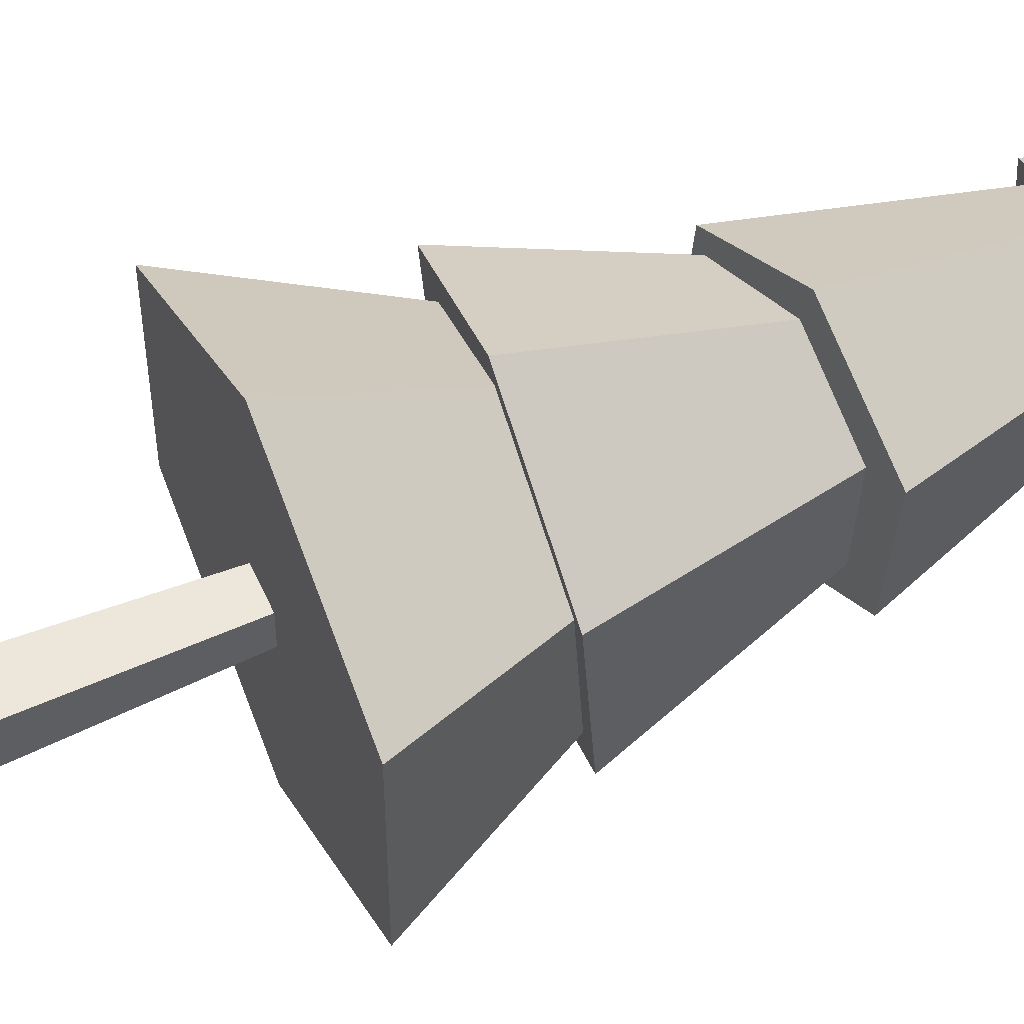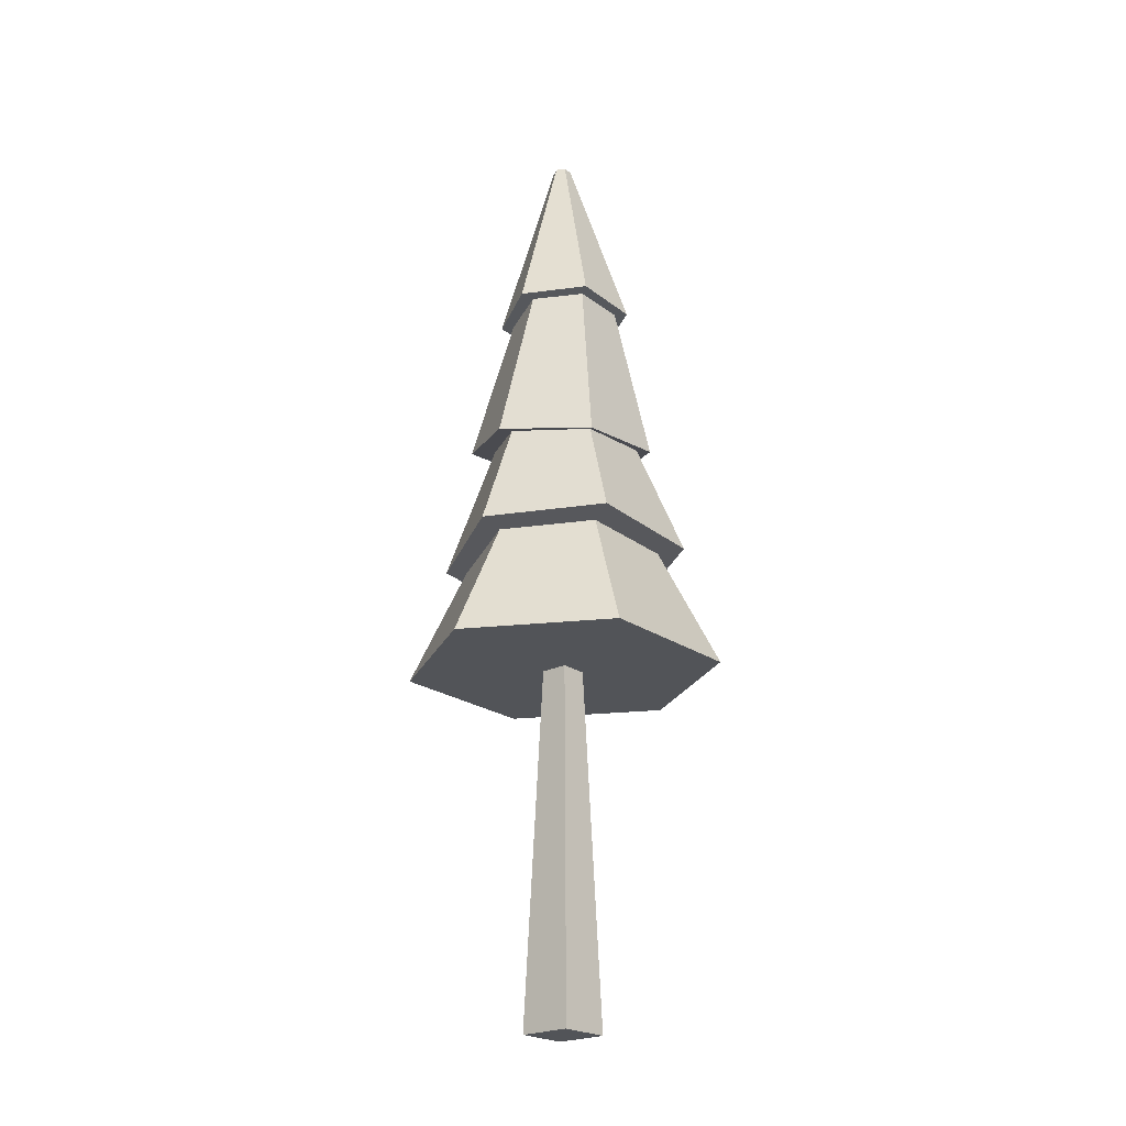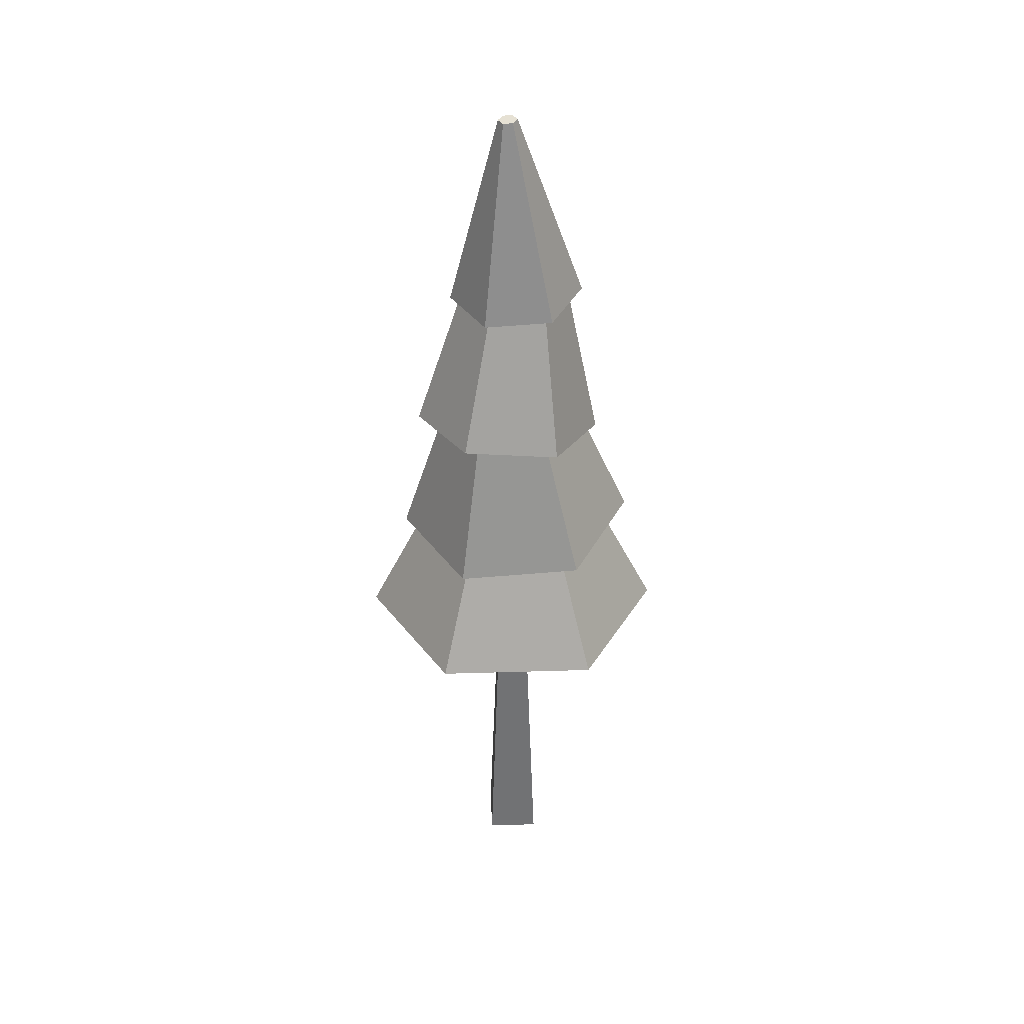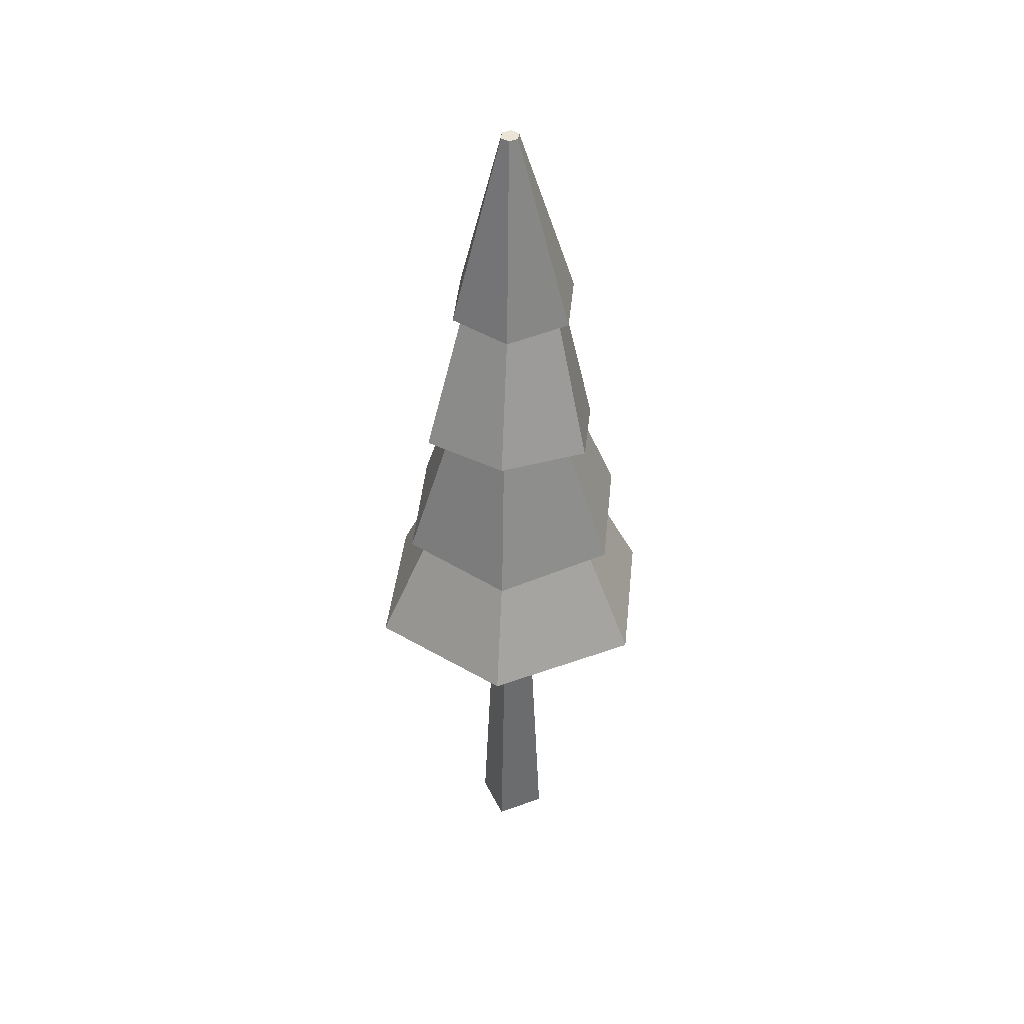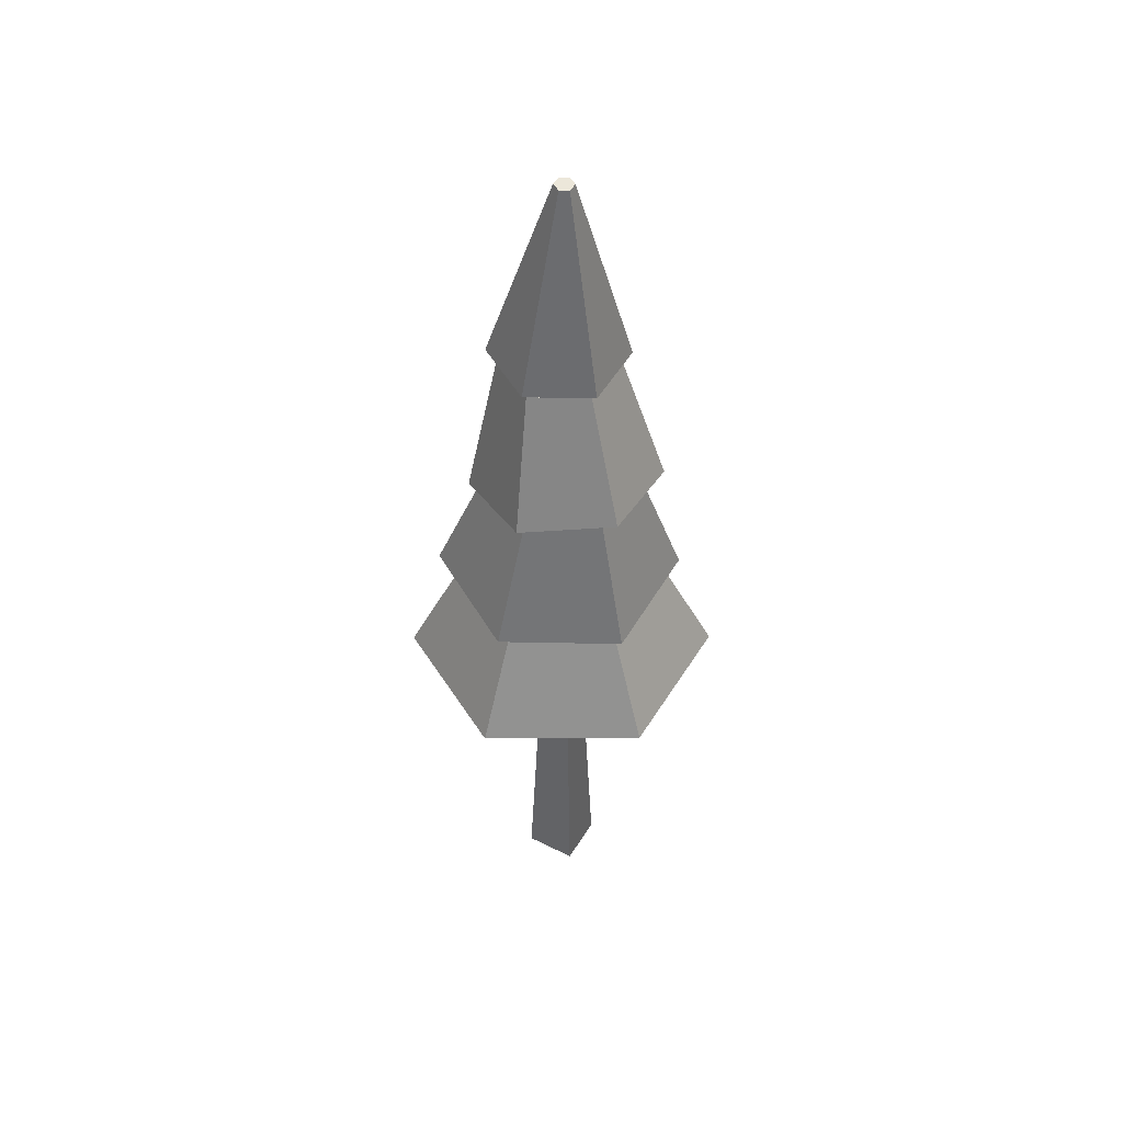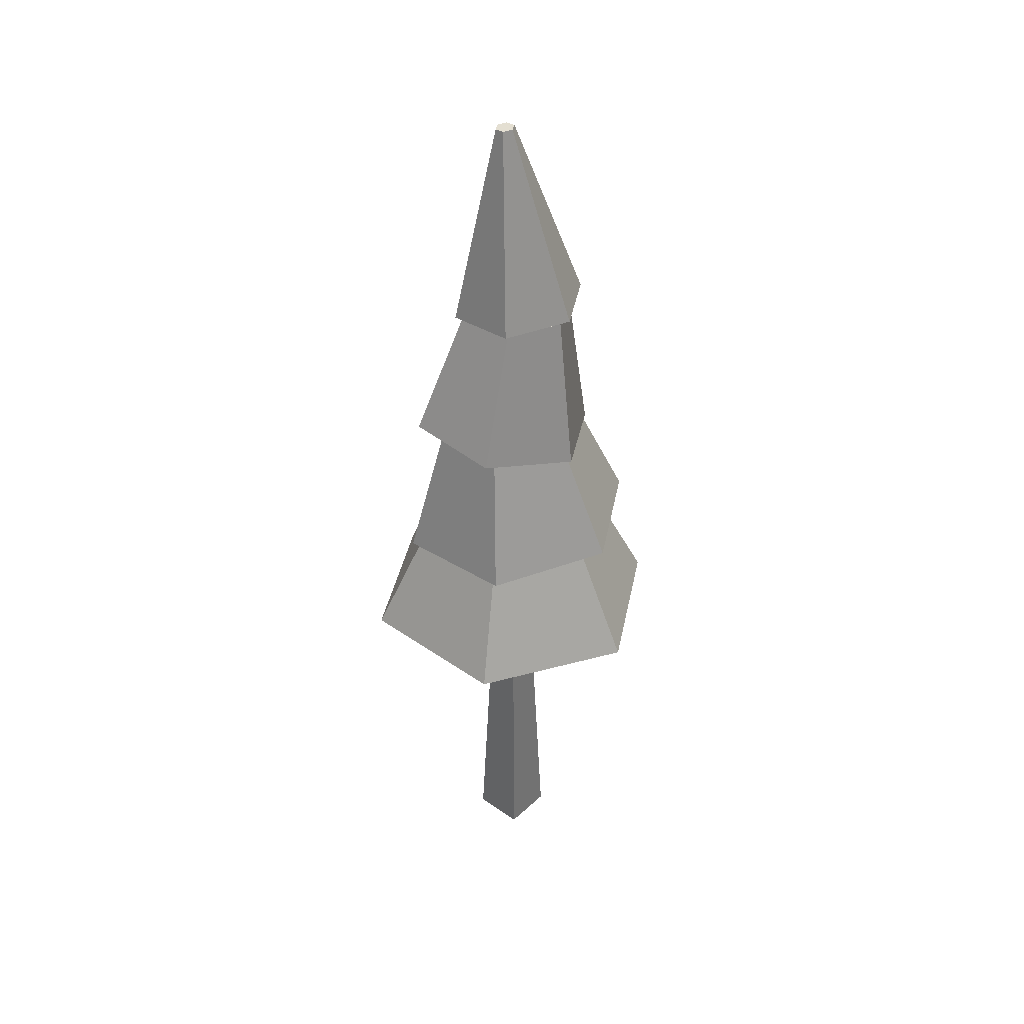
<metadata>
{"format":"obj","ext":"obj","renderer":"f3d","projection":"perspective","resolution":1024,"background":"white","views":[{"elev":57.1,"azim":66.0,"up":"+Z"},{"elev":-22.8,"azim":-139.5,"up":"+Y"},{"elev":36.6,"azim":87.7,"up":"+Y"},{"elev":40.5,"azim":65.9,"up":"+Y"},{"elev":47.0,"azim":29.7,"up":"+Y"},{"elev":39.1,"azim":131.2,"up":"+Y"}]}
</metadata>
<code>
g Mesh1 Group1 Model
v 0.9608 3.38 -1.788
v 1.478 3.544 -1.408
v 1.579 3.309 -1.466
f 1 2 3
v 0.9608 3.544 -1.706
f 2 1 4
v 0.3831 3.403 -1.443
f 5 4 1
v 0.4437 3.544 -1.408
f 4 5 6
v 0.4437 3.544 -0.8109
f 5 7 6
v 0.3646 3.36 -0.7652
f 7 5 8
v 0.1802 3.371 -0.7016
f 9 5 8
v 0.1802 3.427 -1.566
f 10 5 9
v 0.9277 3.396 -2.001
f 5 10 11
v 0.9784 4.2 -1.653
f 10 12 11
v 0.4691 4.155 -1.388
f 12 10 13
v 0.5039 4.206 -0.8169
f 10 14 13
f 14 10 9
v 0.9881 4.289 -0.5873
f 9 15 14
v 0.9277 3.283 -0.2727
f 15 9 16
f 8 16 9
v 0.9608 3.288 -0.3849
f 16 8 17
v 0 2.514 -0.5547
f 18 17 8
v 0.9608 2.514 -0
f 17 18 19
v 0.8627 2.514 -1.011
f 18 20 19
v 0.8627 2.514 -1.207
f 20 18 21
v 0.9608 2.514 -2.219
f 18 22 21
v 0 2.514 -1.664
f 22 18 23
f 8 23 18
f 23 8 5
f 5 22 23
f 22 5 1
f 5 11 1
v 1.675 3.308 -1.572
f 1 11 24
v 1.425 4.285 -1.343
f 11 25 24
f 25 11 12
v 1.019 4.198 -1.742
f 12 26 25
f 13 26 12
v 0.4425 4.15 -1.403
f 13 27 26
v 0.4425 4.204 -0.7345
f 27 13 28
f 14 28 13
v 1.019 4.308 -0.4051
f 28 14 29
f 29 14 15
v 0.5915 4.432 -0.8481
f 15 30 14
v 0.9938 4.385 -0.6173
f 30 15 31
v 1.407 4.323 -0.8456
f 32 31 15
v 1.396 4.368 -0.8513
f 31 32 33
f 25 33 32
v 1.396 4.398 -1.316
f 33 25 34
v 0.9938 4.446 -1.547
f 25 35 34
f 35 25 12
v 0.5915 4.462 -1.313
f 12 36 35
f 36 12 13
f 13 30 36
f 30 13 14
f 32 24 25
v 1.675 3.252 -0.7077
f 24 32 37
f 32 16 37
f 16 32 15
f 29 15 32
v 1.595 4.356 -0.7441
f 29 32 38
f 38 32 25
v 1.595 4.301 -1.412
f 38 25 39
f 25 26 39
v 0.907 5.323 -1.514
f 40 39 26
v 1.258 5.289 -1.338
f 39 40 41
v 0.9247 5.328 -1.619
f 40 42 41
v 0.5914 5.333 -1.323
f 43 42 40
v 0.5106 5.342 -1.378
f 43 44 42
v 0.5106 5.314 -0.8996
f 44 43 45
v 0.5849 5.312 -0.9516
f 45 43 46
v 0.5924 5.37 -0.9629
f 47 43 46
v 0.5924 5.341 -1.323
f 43 47 48
v 0.9026 5.367 -1.505
f 49 43 48
f 43 49 40
v 1.213 5.422 -1.328
f 50 40 49
f 40 50 41
v 1.213 5.452 -0.9681
f 51 41 50
v 1.278 5.264 -0.9297
f 41 51 52
v 0.9181 5.277 -0.7351
f 51 53 52
v 0.9026 5.426 -0.7857
f 53 51 54
f 54 46 53
f 46 54 47
v 0.9247 5.272 -0.6616
f 55 46 53
f 46 55 45
v 0.9968 6.678 -1.012
f 56 45 55
v 0.9389 6.684 -1.045
f 45 56 57
v 0.9389 6.688 -1.112
f 56 58 57
v 0.9968 6.686 -1.146
f 58 56 59
v 1.055 6.676 -1.045
f 59 56 60
f 55 60 56
v 1.339 5.258 -0.9021
f 60 55 61
f 55 52 61
f 55 53 52
f 53 38 52
f 38 53 29
f 46 29 53
f 29 46 28
f 46 27 28
f 27 46 43
f 43 26 27
f 26 43 40
f 39 52 38
f 52 39 41
v 1.339 5.286 -1.381
f 41 62 52
f 41 42 62
v 1.055 6.68 -1.112
f 42 63 62
f 63 42 59
f 44 59 42
f 59 44 58
f 44 57 58
f 57 44 45
f 59 60 63
f 60 62 63
f 62 60 61
f 61 52 62
f 16 17 37
v 1.6 3.26 -0.7402
f 37 17 64
f 19 64 17
v 1.922 2.514 -0.5547
f 64 19 65
v 1.059 2.514 -1.011
f 19 66 65
f 19 20 66
v 0.7753 0 -0.9239
f 67 66 20
v 1.146 0 -0.9239
f 66 67 68
v 1.146 0 -1.295
f 67 69 68
v 0.7753 0 -1.295
f 69 67 70
f 20 70 67
f 70 20 21
f 66 20 21
v 1.059 2.514 -1.207
f 66 21 71
f 21 22 71
v 1.922 2.514 -1.664
f 71 22 72
f 1 72 22
f 72 1 3
f 1 24 3
f 3 24 64
f 37 64 24
v 1.478 3.544 -0.8109
f 3 73 64
f 73 3 2
f 73 17 64
v 0.9608 3.544 -0.5123
f 17 73 74
f 74 8 17
f 8 74 7
f 64 72 3
f 72 64 65
f 65 66 72
f 71 72 66
f 66 69 71
f 69 66 68
f 69 21 71
f 21 69 70

</code>
